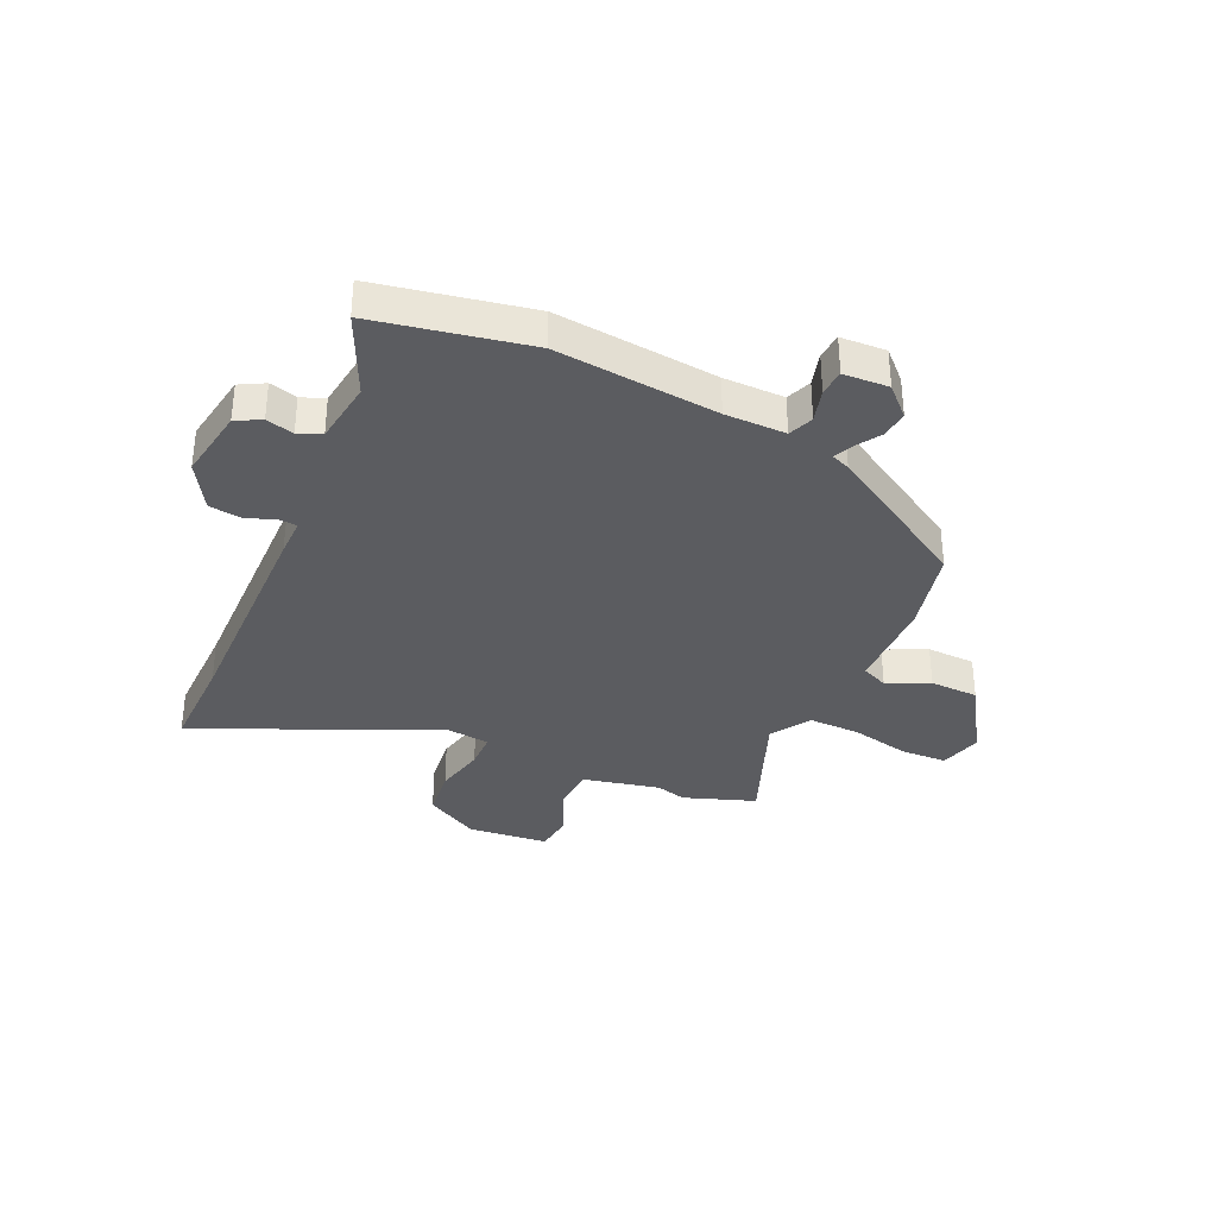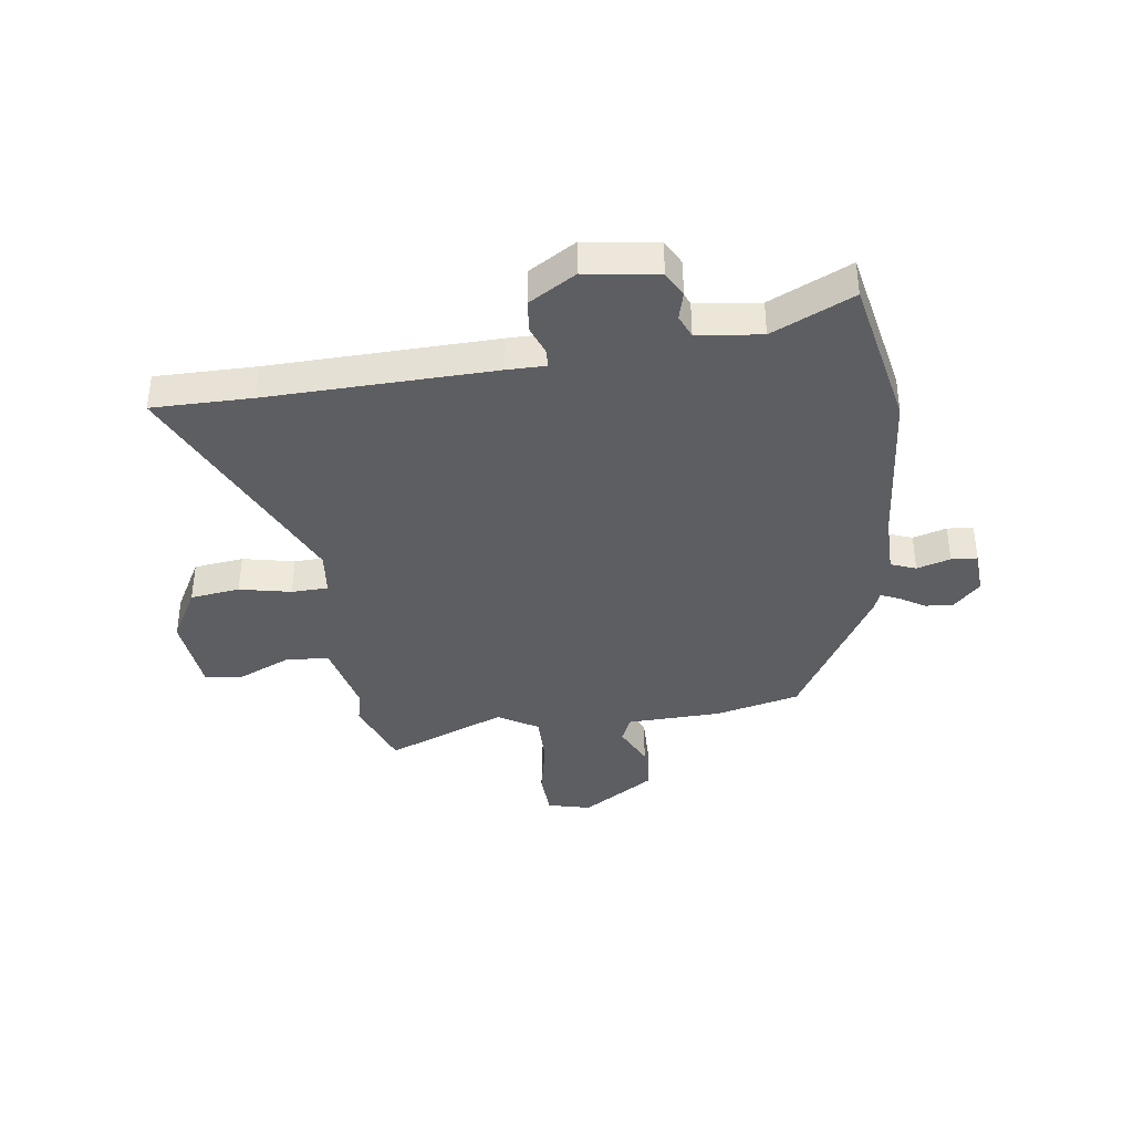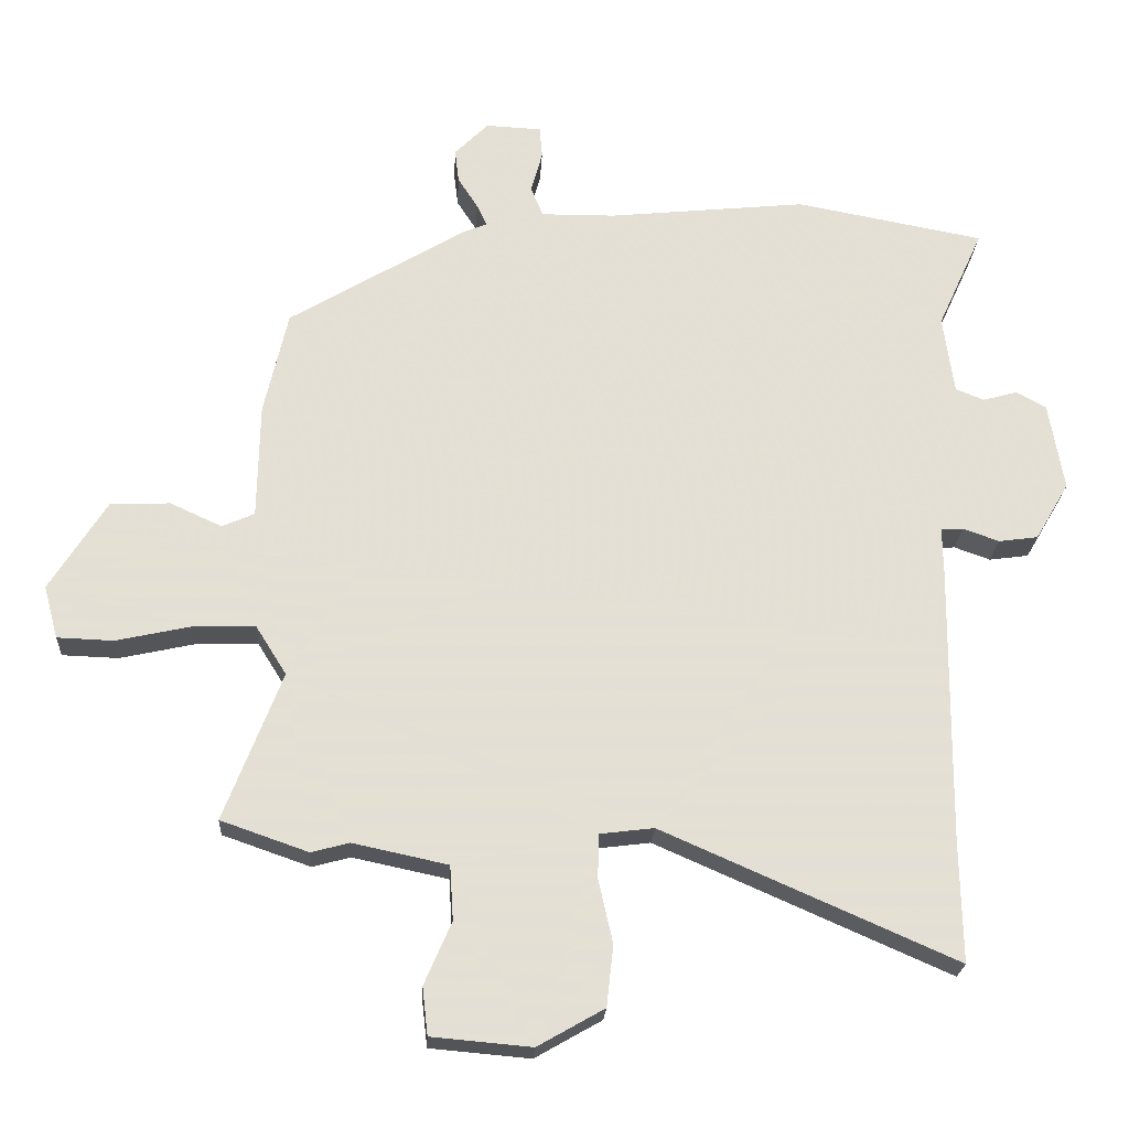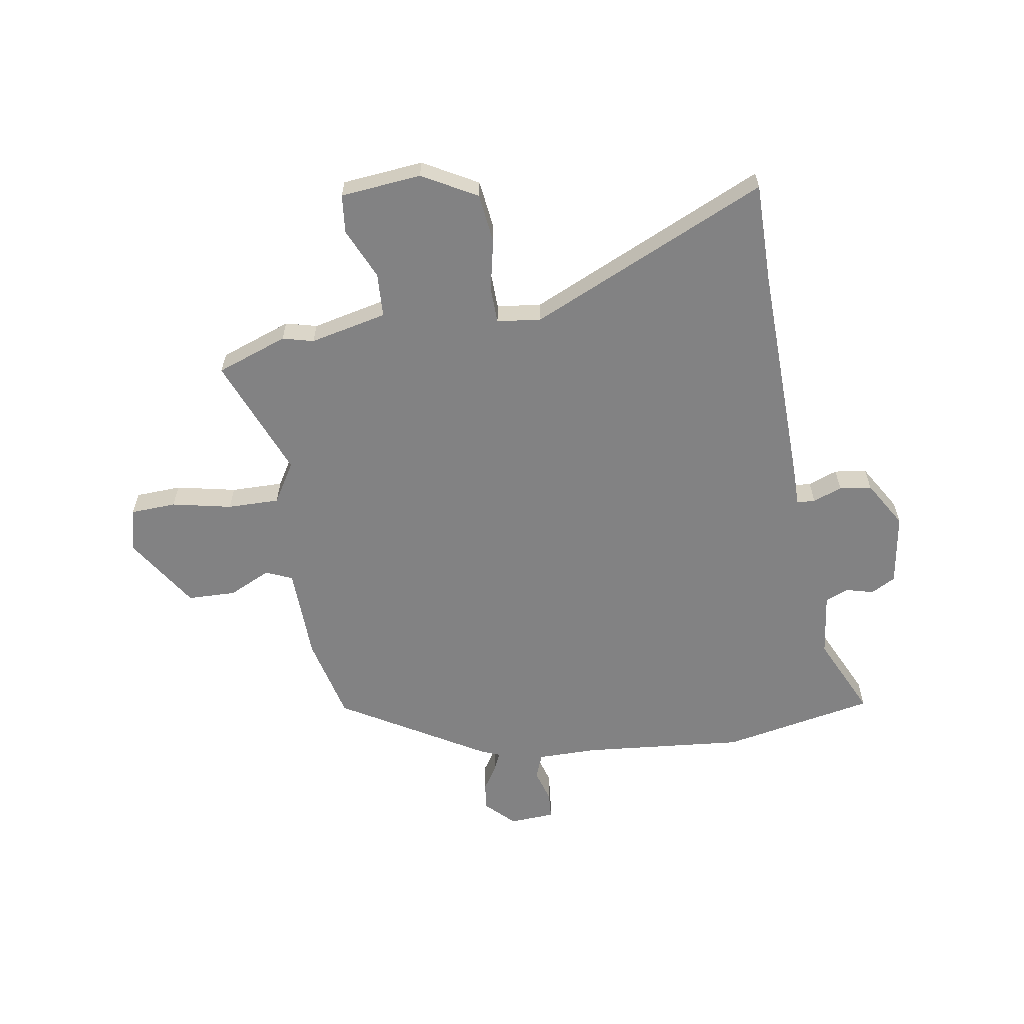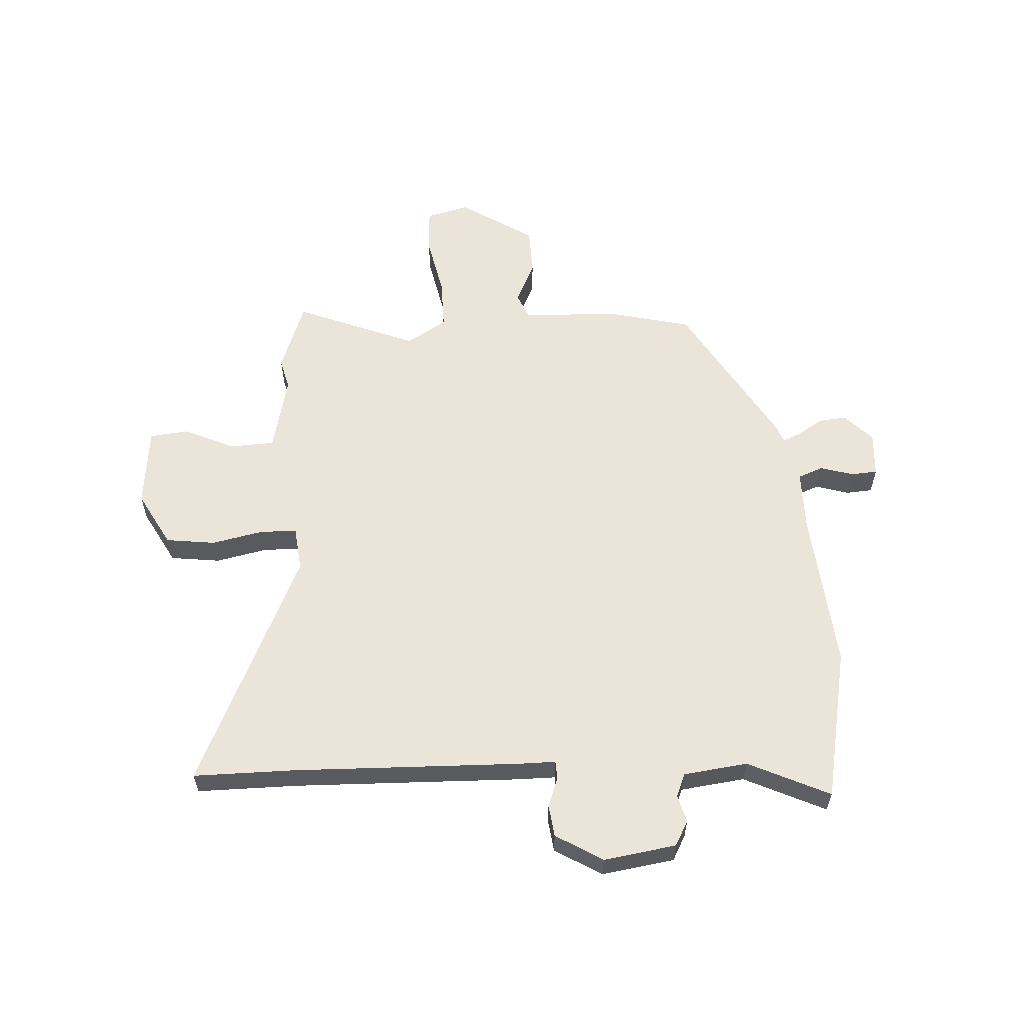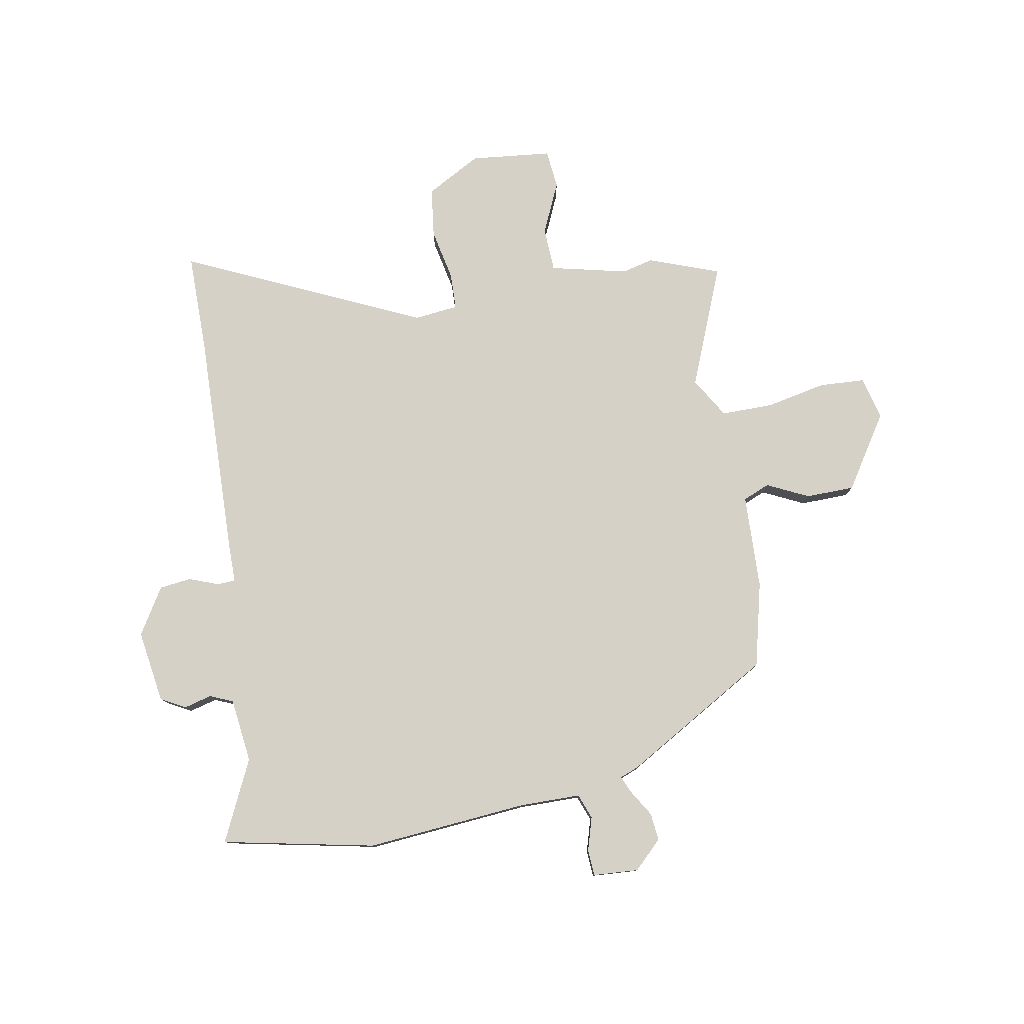
<metadata>
{"format":"obj","ext":"obj","renderer":"f3d","projection":"perspective","resolution":1024,"background":"white","views":[{"elev":-34.7,"azim":-24.2,"up":"+Y"},{"elev":-38.2,"azim":-81.4,"up":"+Y"},{"elev":-23.0,"azim":176.8,"up":"+Z"},{"elev":-60.9,"azim":-170.2,"up":"+Y"},{"elev":58.8,"azim":-92.5,"up":"+Y"},{"elev":78.8,"azim":-9.2,"up":"+Y"}]}
</metadata>
<code>
v -0.503 0.07 -0.676
v -0.5 0.07 -0.495
v -0.505 0.07 -0.085
v -0.504 0.07 -0.015
v -0.537 0.07 -0.013
v -0.59 0.07 -0.032
v -0.648 0.07 -0.024
v -0.698 0.07 0.061
v -0.676 0.07 0.192
v -0.631 0.07 0.216
v -0.581 0.07 0.202
v -0.539 0.07 0.219
v -0.523 0.07 0.335
v -0.59 0.07 0.483
v -0.312 0.07 0.535
v -0.019 0.07 0.505
v 0.091 0.07 0.504
v 0.109 0.07 0.549
v 0.092 0.07 0.61
v 0.096 0.07 0.657
v 0.178 0.07 0.661
v 0.228 0.07 0.611
v 0.222 0.07 0.561
v 0.193 0.07 0.516
v 0.178 0.07 0.483
v 0.212 0.07 0.469
v 0.474 0.07 0.311
v 0.509 0.07 0.157
v 0.512 0.07 -0.015
v 0.56 0.07 -0.036
v 0.636 0.07 -0.001
v 0.724 0.07 -0.004
v 0.808 0.07 -0.138
v 0.787 0.07 -0.216
v 0.704 0.07 -0.219
v 0.596 0.07 -0.195
v 0.502 0.07 -0.193
v 0.457 0.07 -0.265
v 0.542 0.07 -0.485
v 0.413 0.07 -0.53
v 0.357 0.07 -0.515
v 0.217 0.07 -0.545
v 0.212 0.07 -0.625
v 0.252 0.07 -0.718
v 0.244 0.07 -0.788
v 0.097 0.07 -0.801
v -0.001 0.07 -0.745
v -0.011 0.07 -0.655
v 0.01 0.07 -0.562
v 0.009 0.07 -0.496
v -0.071 0.07 -0.486
v -0.503 0 -0.676
v -0.5 0 -0.495
v -0.505 0 -0.085
v -0.504 0 -0.015
v -0.537 0 -0.013
v -0.59 0 -0.032
v -0.648 0 -0.024
v -0.698 0 0.061
v -0.676 0 0.192
v -0.631 0 0.216
v -0.581 0 0.202
v -0.539 0 0.219
v -0.523 0 0.335
v -0.59 0 0.483
v -0.312 0 0.535
v -0.019 0 0.505
v 0.091 0 0.504
v 0.109 0 0.549
v 0.092 0 0.61
v 0.096 0 0.657
v 0.178 0 0.661
v 0.228 0 0.611
v 0.222 0 0.561
v 0.193 0 0.516
v 0.178 0 0.483
v 0.212 0 0.469
v 0.474 0 0.311
v 0.509 0 0.157
v 0.512 0 -0.015
v 0.56 0 -0.036
v 0.636 0 -0.001
v 0.724 0 -0.004
v 0.808 0 -0.138
v 0.787 0 -0.216
v 0.704 0 -0.219
v 0.596 0 -0.195
v 0.502 0 -0.193
v 0.457 0 -0.265
v 0.542 0 -0.485
v 0.413 0 -0.53
v 0.357 0 -0.515
v 0.217 0 -0.545
v 0.212 0 -0.625
v 0.252 0 -0.718
v 0.244 0 -0.788
v 0.097 0 -0.801
v -0.001 0 -0.745
v -0.011 0 -0.655
v 0.01 0 -0.562
v 0.009 0 -0.496
v -0.071 0 -0.486
f 46 47 48 49
f 46 49 50
f 43 44 45 46
f 42 43 46 50
f 41 42 50
f 38 39 40 41
f 38 41 50 51
f 33 34 35 36
f 33 36 37
f 30 31 32 33
f 30 33 37
f 29 30 37 38
f 25 26 27 28
f 25 28 29 38
f 21 22 23 24
f 21 24 25
f 18 19 20 21
f 17 18 21 25
f 16 17 25 38
f 13 14 15 16
f 12 13 16 38
f 8 9 10 11
f 5 6 7 8
f 4 5 8 11
f 2 3 4
f 51 1 2
f 51 2 4
f 12 38 51
f 4 11 12 51
f 100 99 98 97
f 101 100 97
f 97 96 95 94
f 101 97 94 93
f 101 93 92
f 92 91 90 89
f 102 101 92 89
f 87 86 85 84
f 88 87 84
f 84 83 82 81
f 88 84 81
f 89 88 81 80
f 79 78 77 76
f 89 80 79 76
f 75 74 73 72
f 76 75 72
f 72 71 70 69
f 76 72 69 68
f 89 76 68 67
f 67 66 65 64
f 89 67 64 63
f 62 61 60 59
f 59 58 57 56
f 62 59 56 55
f 55 54 53
f 53 52 102
f 55 53 102
f 102 89 63
f 102 63 62 55
f 1 52 53 2
f 2 53 54 3
f 3 54 55 4
f 4 55 56 5
f 5 56 57 6
f 6 57 58 7
f 7 58 59 8
f 8 59 60 9
f 9 60 61 10
f 10 61 62 11
f 11 62 63 12
f 12 63 64 13
f 13 64 65 14
f 14 65 66 15
f 15 66 67 16
f 16 67 68 17
f 17 68 69 18
f 18 69 70 19
f 19 70 71 20
f 20 71 72 21
f 21 72 73 22
f 22 73 74 23
f 23 74 75 24
f 24 75 76 25
f 25 76 77 26
f 26 77 78 27
f 27 78 79 28
f 28 79 80 29
f 29 80 81 30
f 30 81 82 31
f 31 82 83 32
f 32 83 84 33
f 33 84 85 34
f 34 85 86 35
f 35 86 87 36
f 36 87 88 37
f 37 88 89 38
f 38 89 90 39
f 39 90 91 40
f 40 91 92 41
f 41 92 93 42
f 42 93 94 43
f 43 94 95 44
f 44 95 96 45
f 45 96 97 46
f 46 97 98 47
f 47 98 99 48
f 48 99 100 49
f 49 100 101 50
f 50 101 102 51
f 51 102 52 1

</code>
